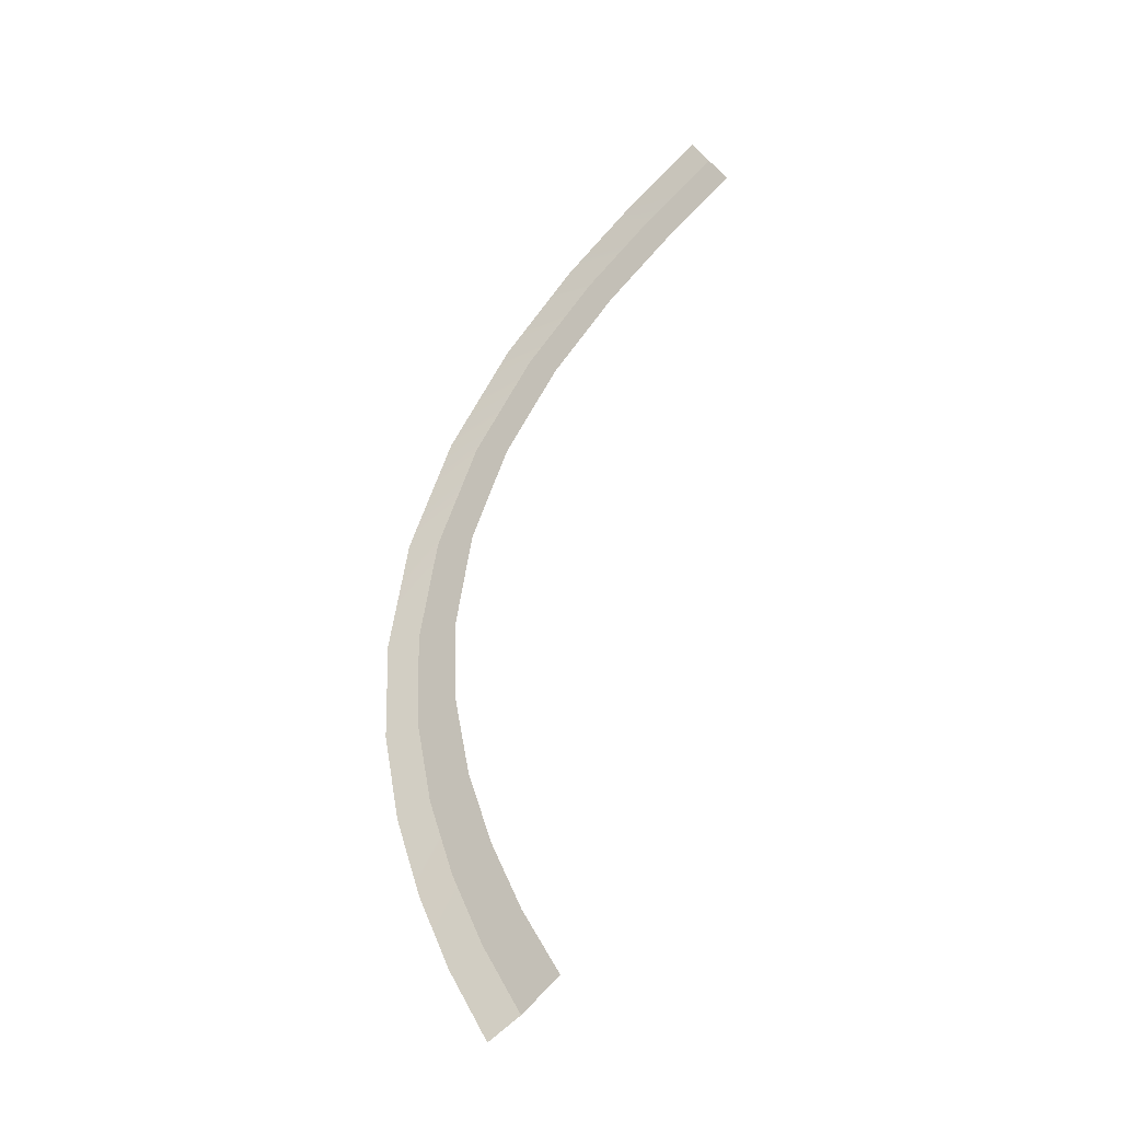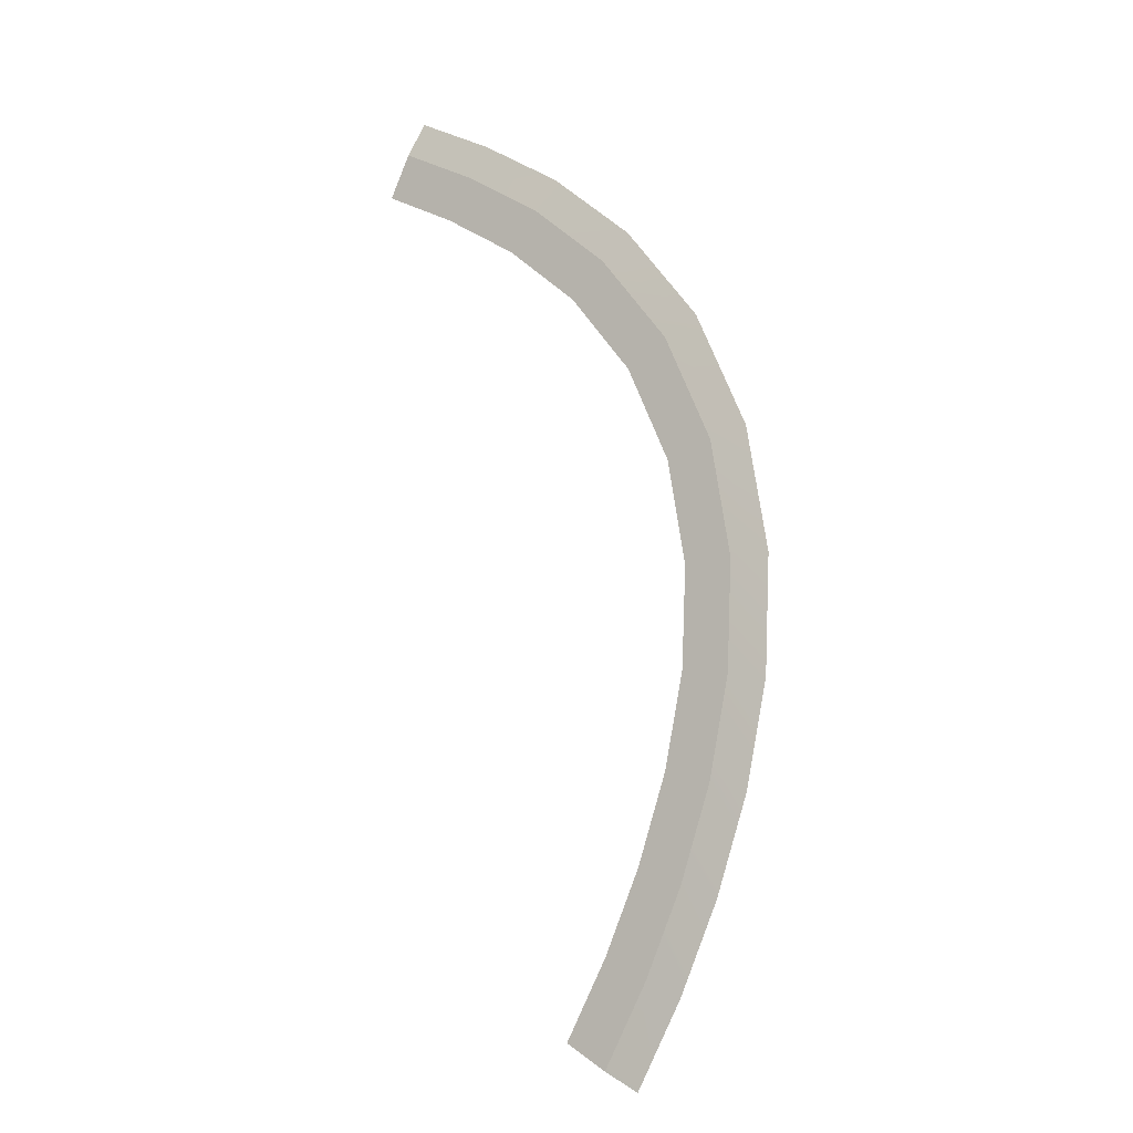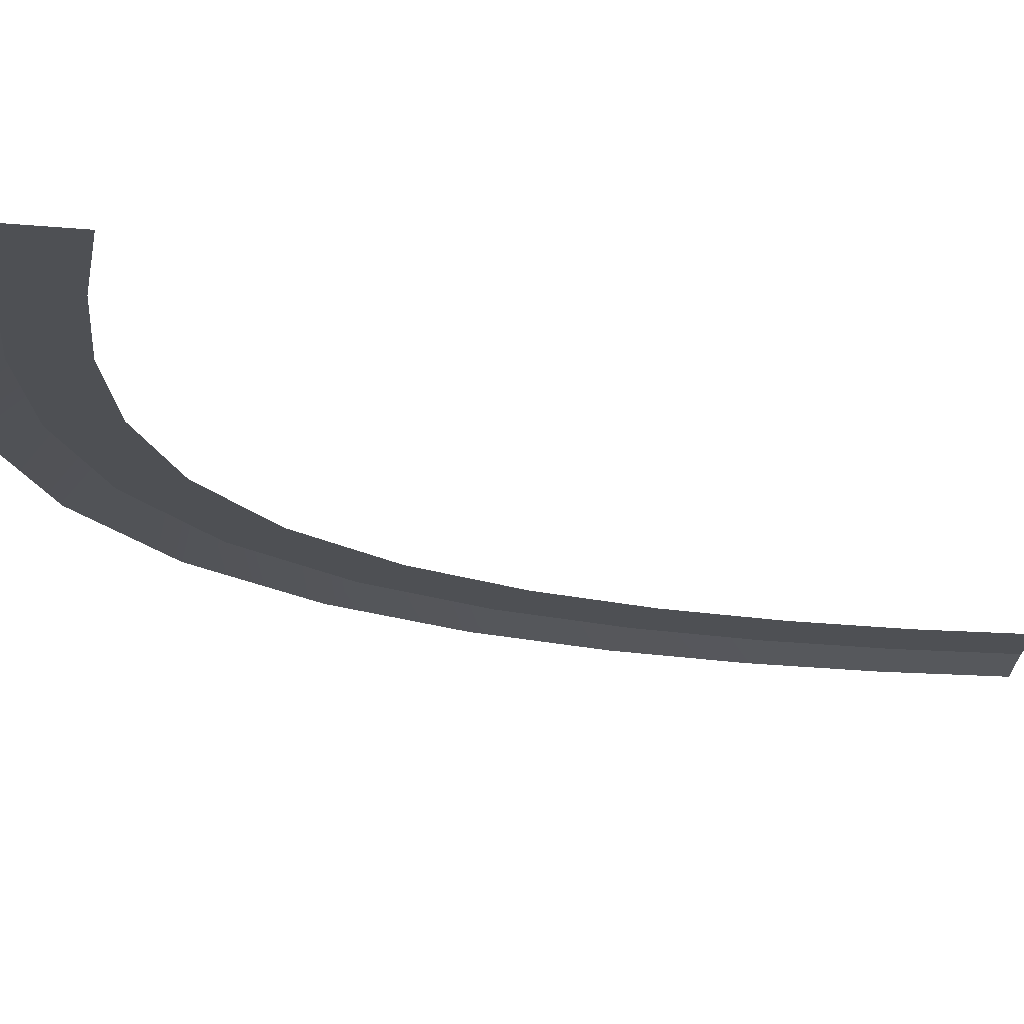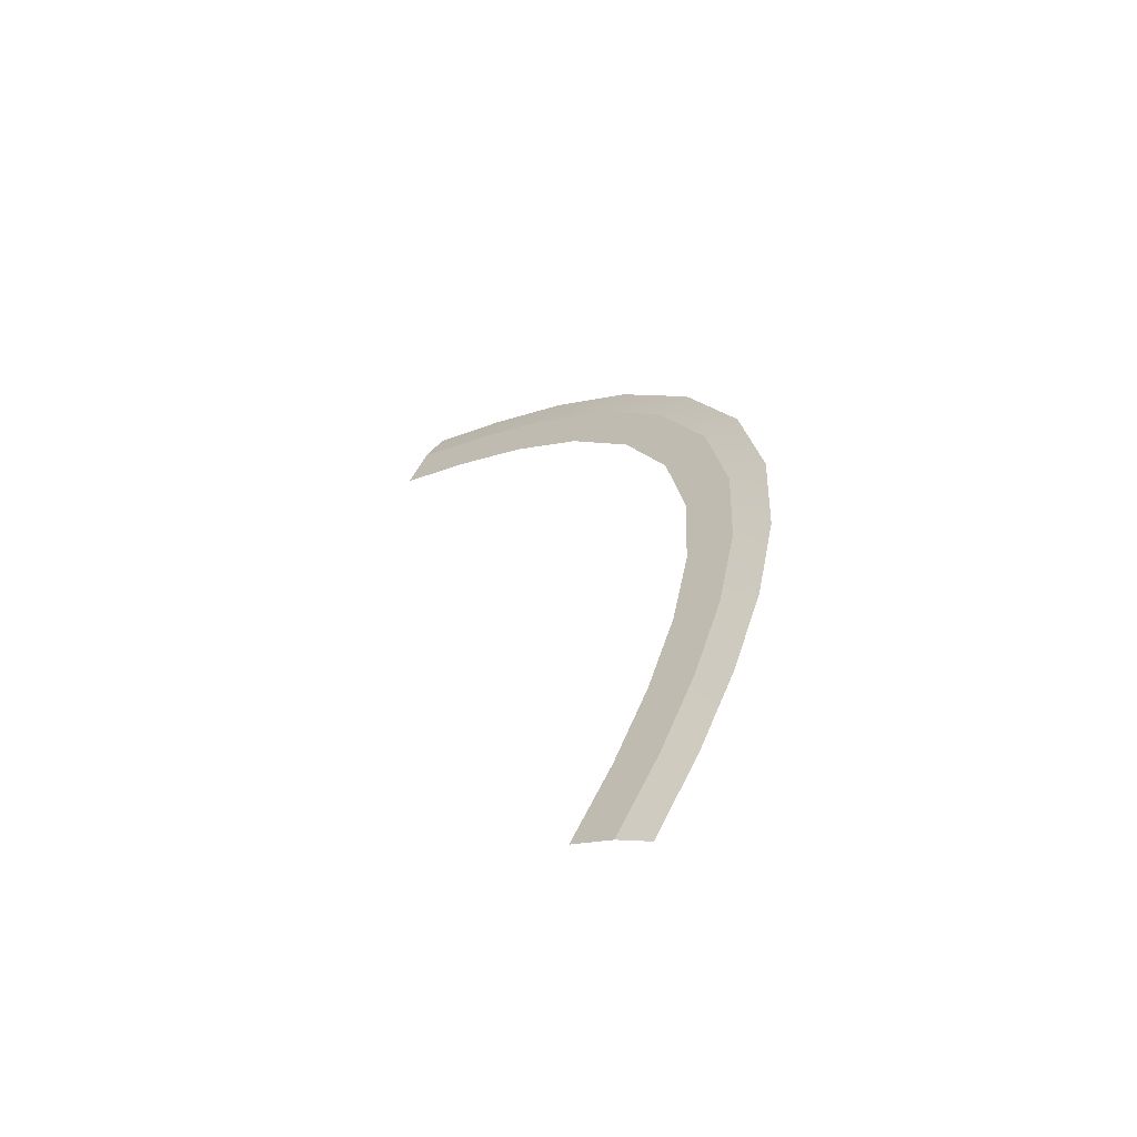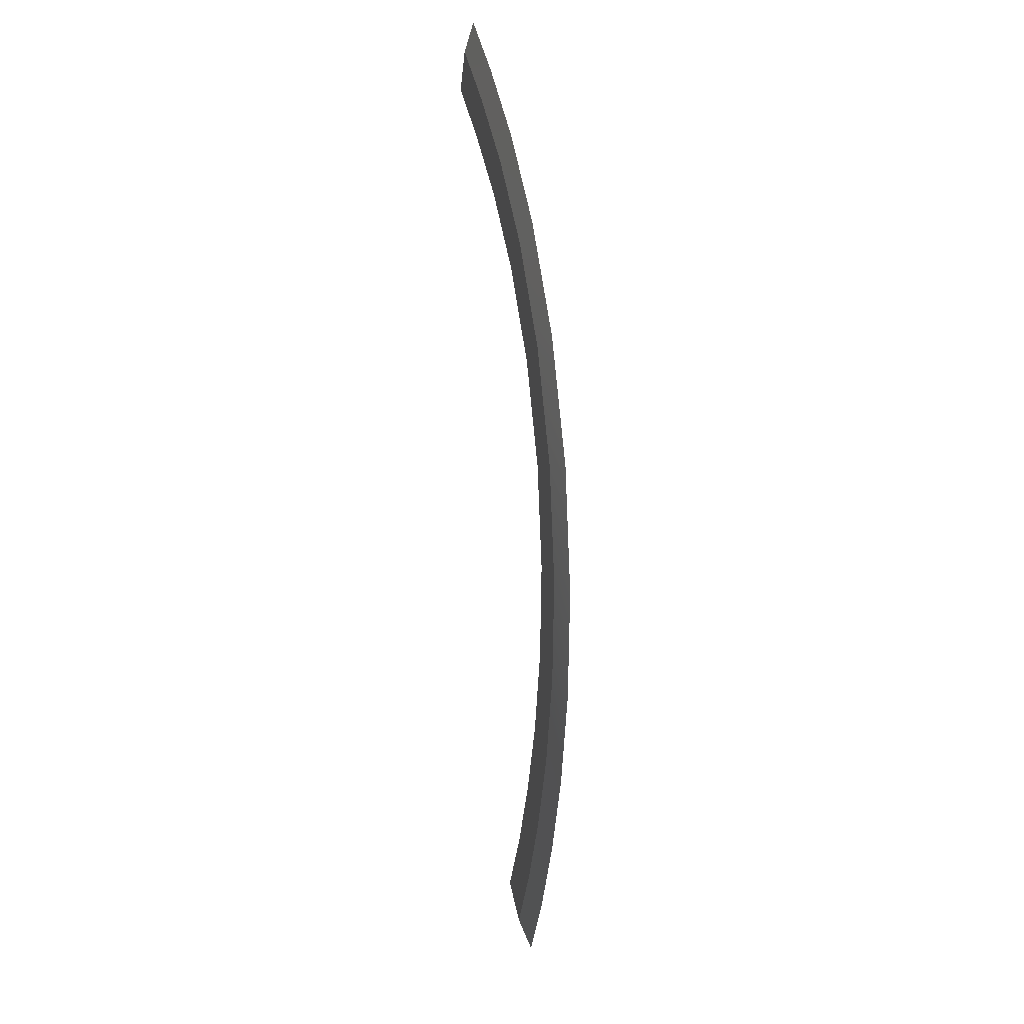
<metadata>
{"format":"obj","ext":"obj","renderer":"f3d","projection":"perspective","resolution":1024,"background":"white","views":[{"elev":-39.5,"azim":36.9,"up":"+Z"},{"elev":-10.7,"azim":-147.0,"up":"+Z"},{"elev":-18.7,"azim":53.4,"up":"+Y"},{"elev":-60.9,"azim":-146.9,"up":"+Z"},{"elev":19.7,"azim":-104.2,"up":"+Z"}]}
</metadata>
<code>
g SCutR11
v -186.8 0.03 410.5
v -186.8 0.03 410.5
v -189.3 0.03 409
v -189.3 0.03 409
v -189.3 0.03 409
v -189.3 0.03 409
v -191.3 -0.35 407.8
v -191.3 -0.35 407.8
v -189.4 0.03 415.3
v -189.4 0.03 415.3
v -192.1 0.03 414
v -192.1 0.03 414
v -192.1 0.03 414
v -192.1 0.03 414
v -194.1 -0.35 413
v -194.1 -0.35 413
v -191.6 0.03 420.4
v -191.6 0.03 420.4
v -194.4 0.03 419.3
v -194.4 0.03 419.3
v -194.4 0.03 419.3
v -194.4 0.03 419.3
v -196.5 -0.35 418.5
v -196.5 -0.35 418.5
v -193.5 0.03 425.8
v -193.5 0.03 425.8
v -196.4 0.03 425
v -196.4 0.03 425
v -196.4 0.03 425
v -196.4 0.03 425
v -198.5 -0.35 424.4
v -198.5 -0.35 424.4
v -194.7 0.03 431.6
v -194.7 0.03 431.6
v -197.6 0.03 431.2
v -197.6 0.03 431.2
v -197.6 0.03 431.2
v -197.6 0.03 431.2
v -199.9 -0.35 430.9
v -199.9 -0.35 430.9
v -194.9 0.03 437.7
v -194.9 0.03 437.7
v -197.9 0.03 437.9
v -197.9 0.03 437.9
v -197.9 0.03 437.9
v -197.9 0.03 437.9
v -200.2 -0.35 438
v -200.2 -0.35 438
v -193.8 0.03 444.1
v -193.8 0.03 444.1
v -196.7 0.03 445
v -196.7 0.03 445
v -196.7 0.03 445
v -196.7 0.03 445
v -198.8 -0.35 445.6
v -198.8 -0.35 445.6
v -191.1 0.03 450.1
v -191.1 0.03 450.1
v -193.7 0.03 451.6
v -193.7 0.03 451.6
v -193.7 0.03 451.6
v -193.7 0.03 451.6
v -195.6 -0.35 452.8
v -195.6 -0.35 452.8
v -187.2 0.03 455.1
v -187.2 0.03 455.1
v -189.3 0.03 457.2
v -189.3 0.03 457.2
v -189.3 0.03 457.2
v -189.3 0.03 457.2
v -190.9 -0.35 458.8
v -190.9 -0.35 458.8
v -182.6 0.03 459
v -182.6 0.03 459
v -184.3 0.03 461.4
v -184.3 0.03 461.4
v -184.3 0.03 461.4
v -184.3 0.03 461.4
v -185.6 -0.35 463.2
v -185.6 -0.35 463.2
v -177.8 0.03 462
v -177.8 0.03 462
v -179.2 0.03 464.6
v -179.2 0.03 464.6
v -179.2 0.03 464.6
v -179.2 0.03 464.6
v -180.3 -0.35 466.6
v -180.3 -0.35 466.6
v -173 0.03 464.5
v -173 0.03 464.5
v -174.4 0.03 467.2
v -174.4 0.03 467.2
v -174.4 0.03 467.2
v -174.4 0.03 467.2
v -175.4 -0.35 469.2
v -175.4 -0.35 469.2
f 9 1 3
f 11 9 3
f 13 5 7
f 15 13 7
f 17 9 11
f 19 17 11
f 21 13 15
f 23 21 15
f 25 17 19
f 27 25 19
f 29 21 23
f 31 29 23
f 33 25 27
f 35 33 27
f 37 29 31
f 39 37 31
f 41 33 35
f 43 41 35
f 45 37 39
f 47 45 39
f 49 41 43
f 51 49 43
f 53 45 47
f 55 53 47
f 57 49 51
f 59 57 51
f 61 53 55
f 63 61 55
f 65 57 59
f 67 65 59
f 69 61 63
f 71 69 63
f 73 65 67
f 75 73 67
f 77 69 71
f 79 77 71
f 81 73 75
f 83 81 75
f 85 77 79
f 87 85 79
f 89 81 83
f 91 89 83
f 93 85 87
f 95 93 87

</code>
